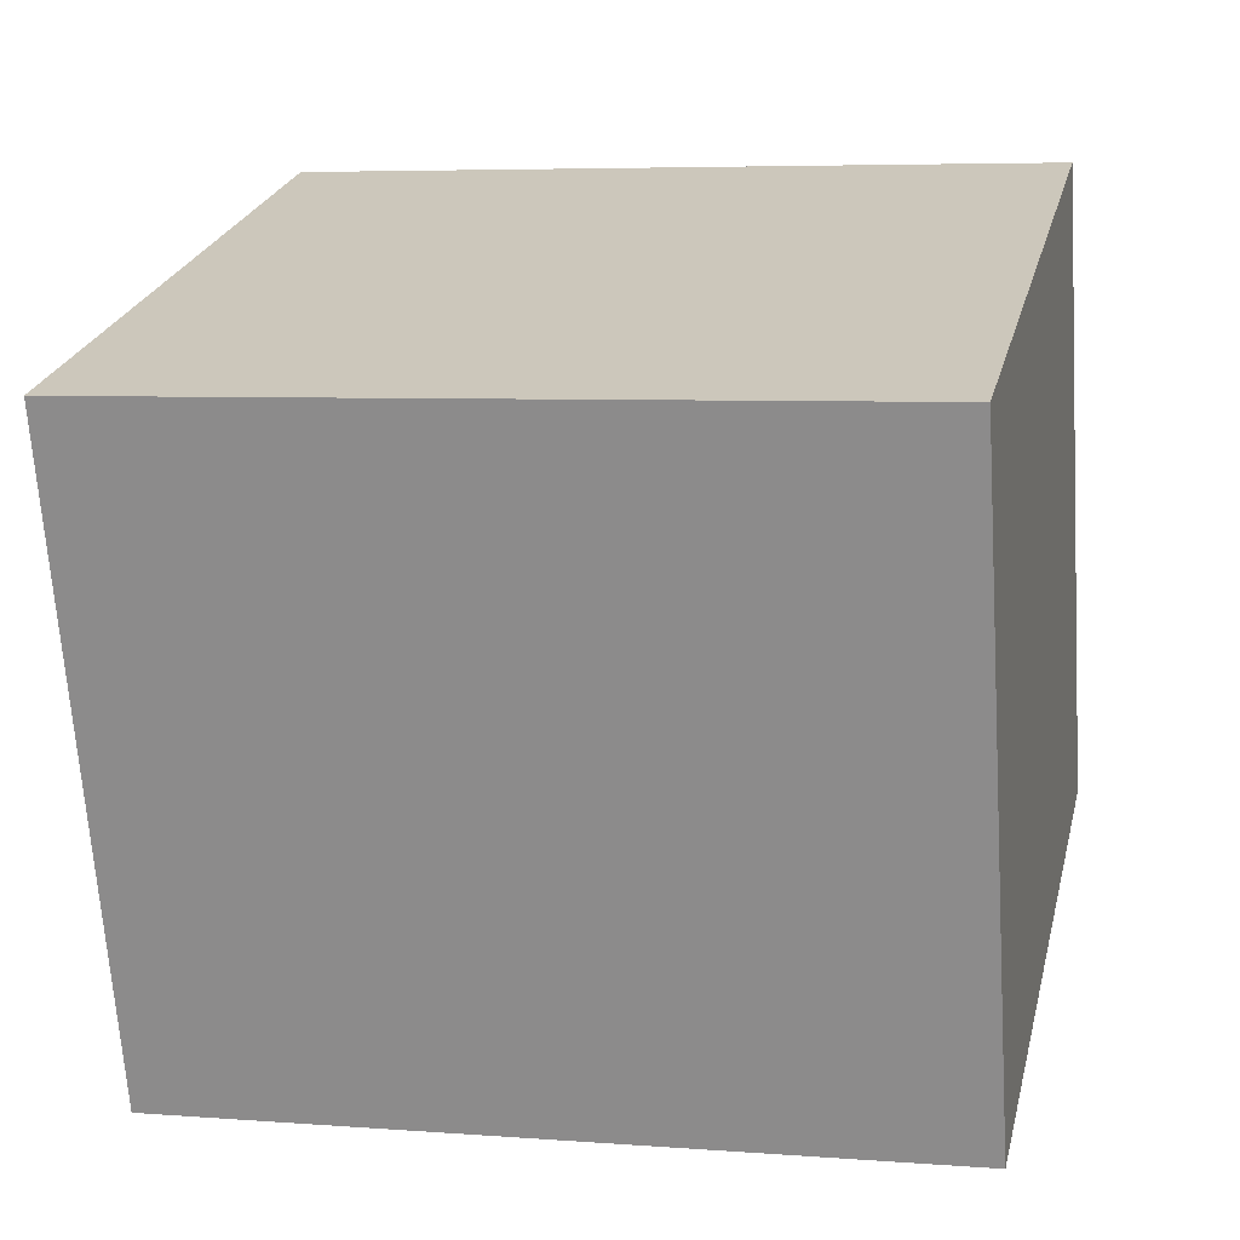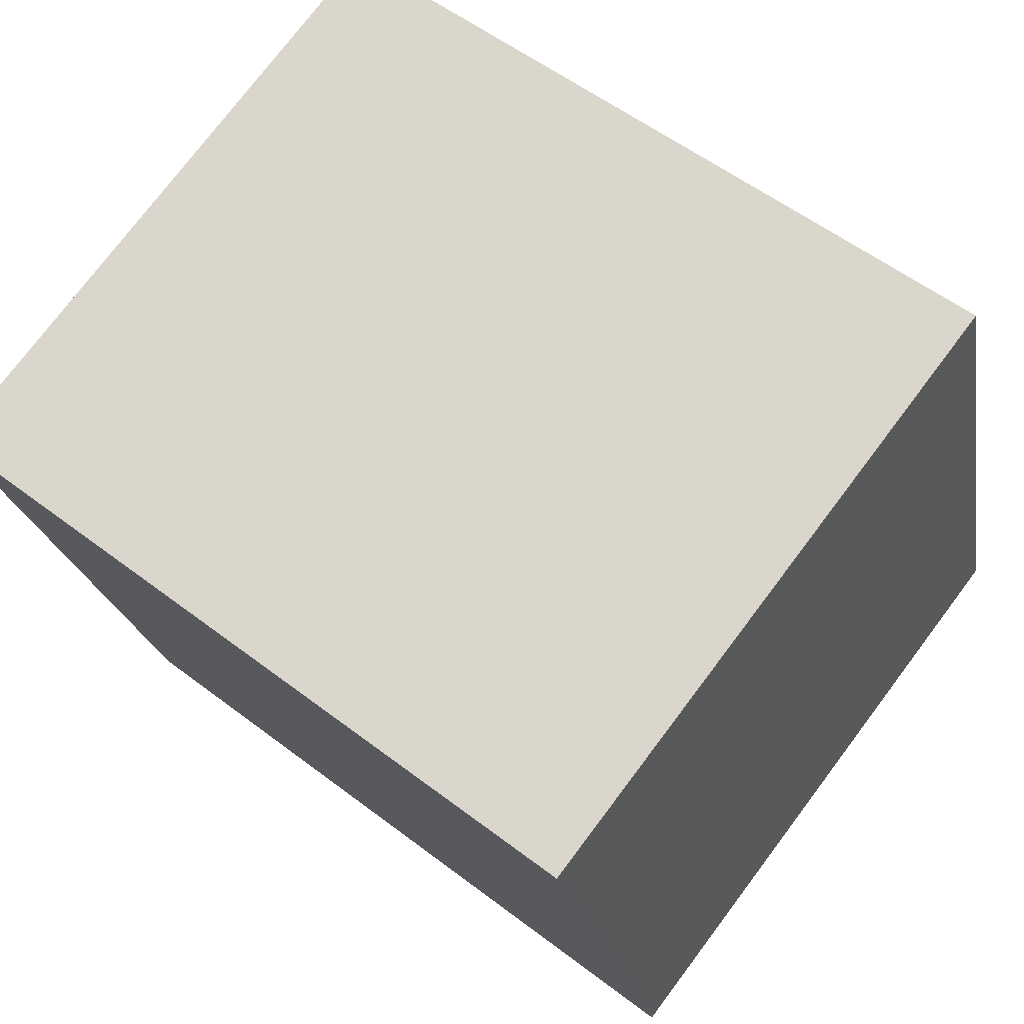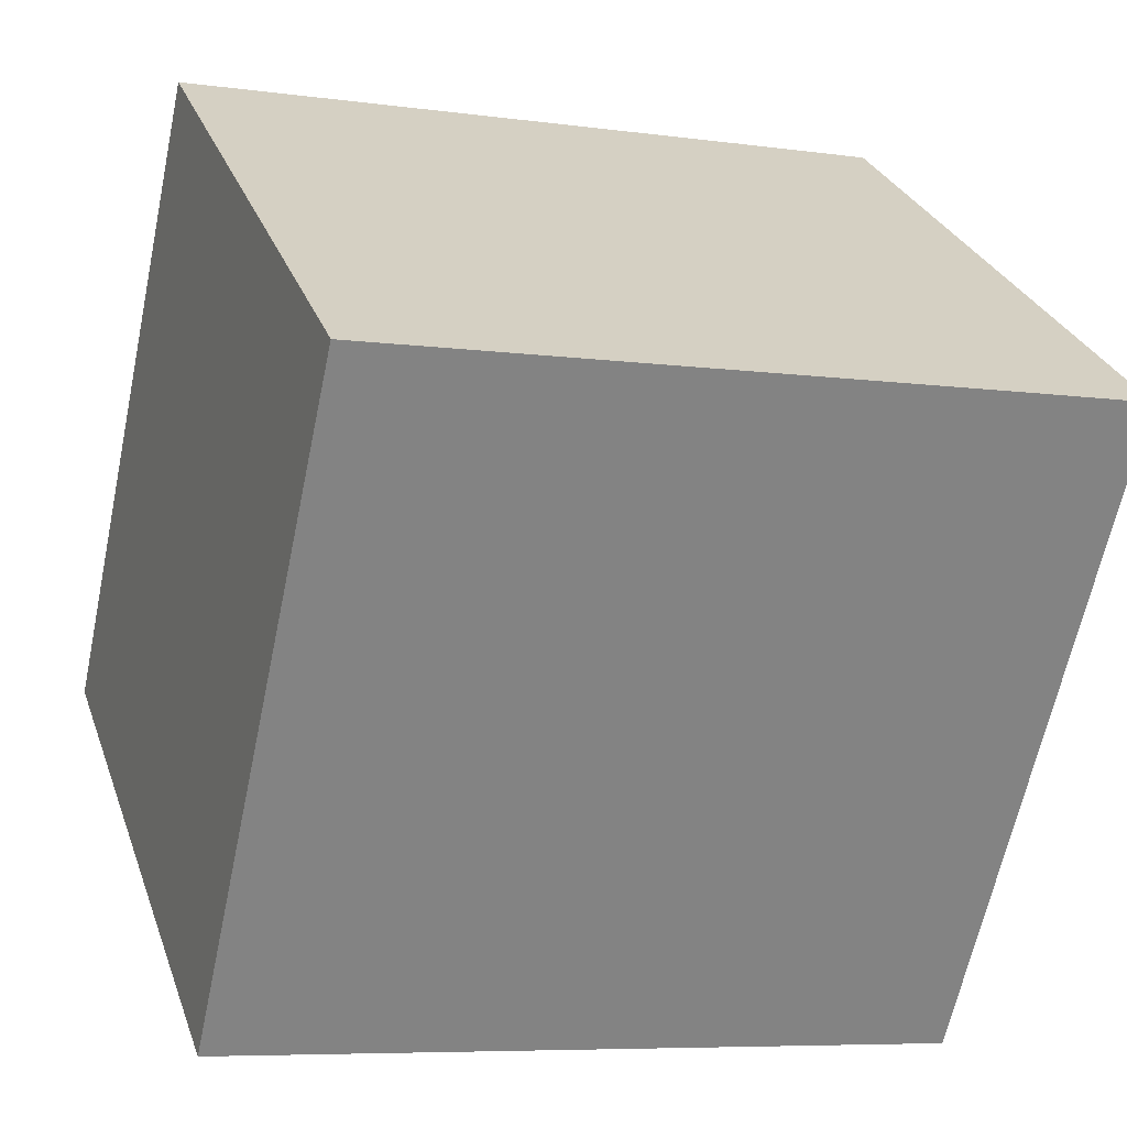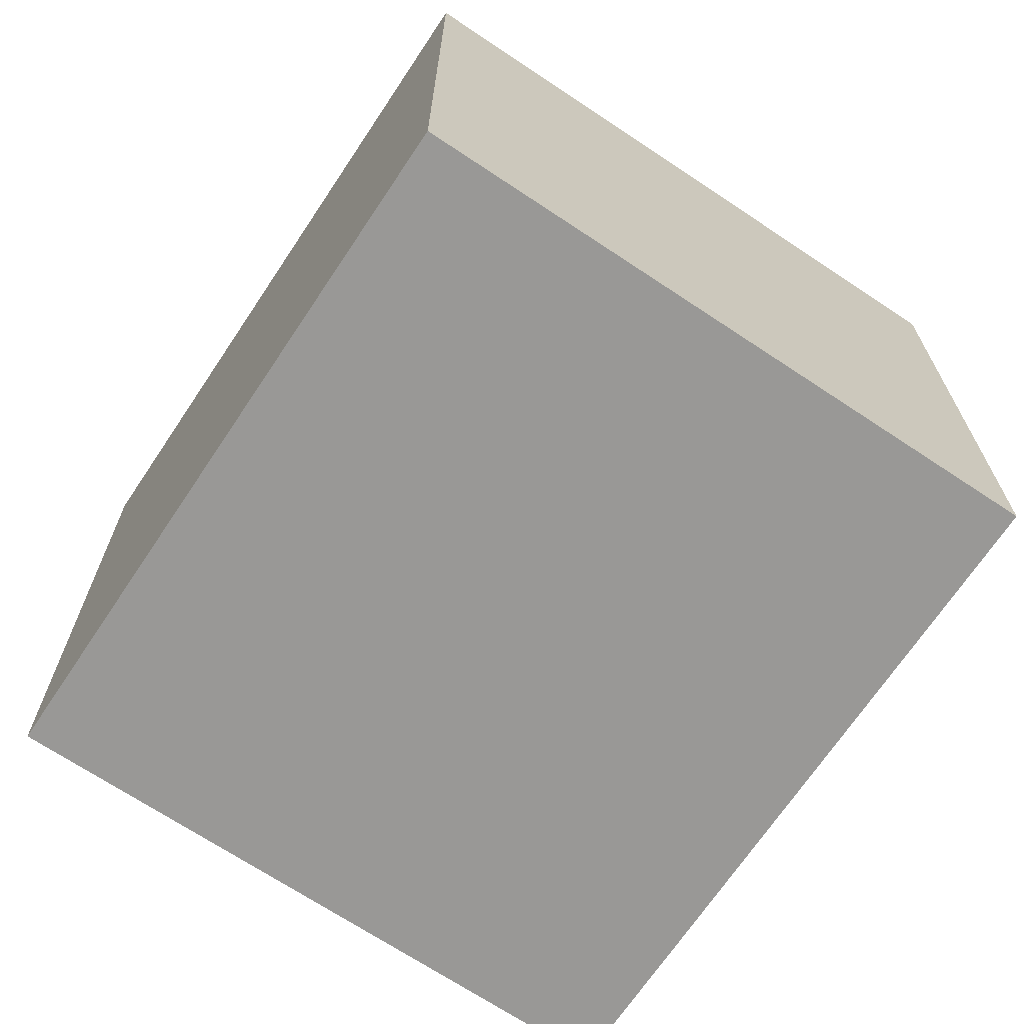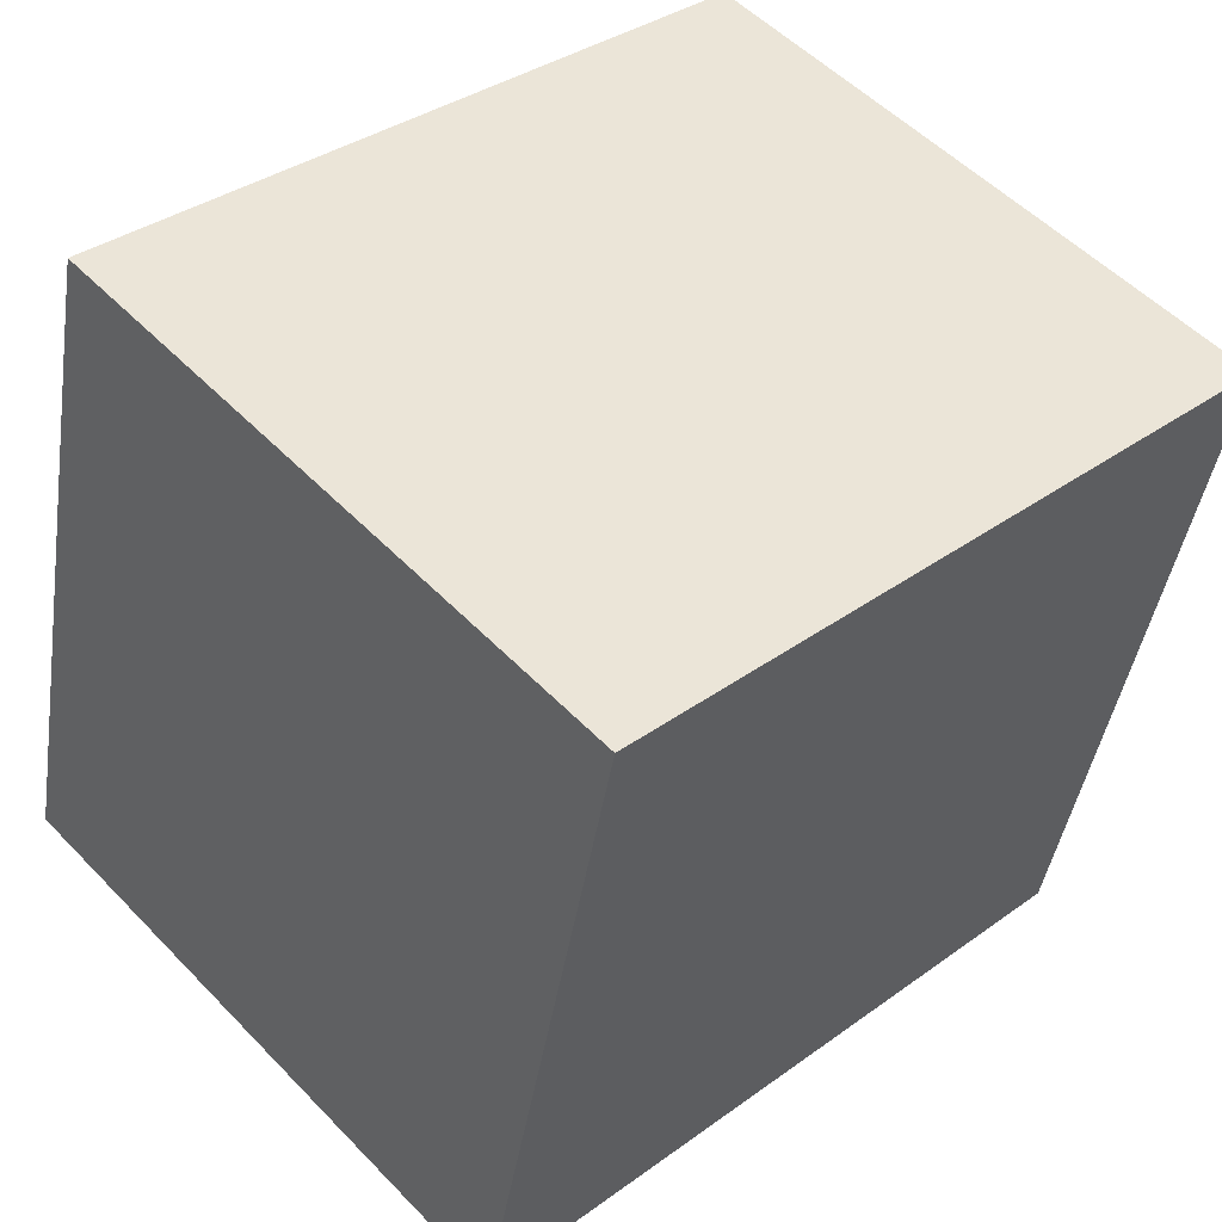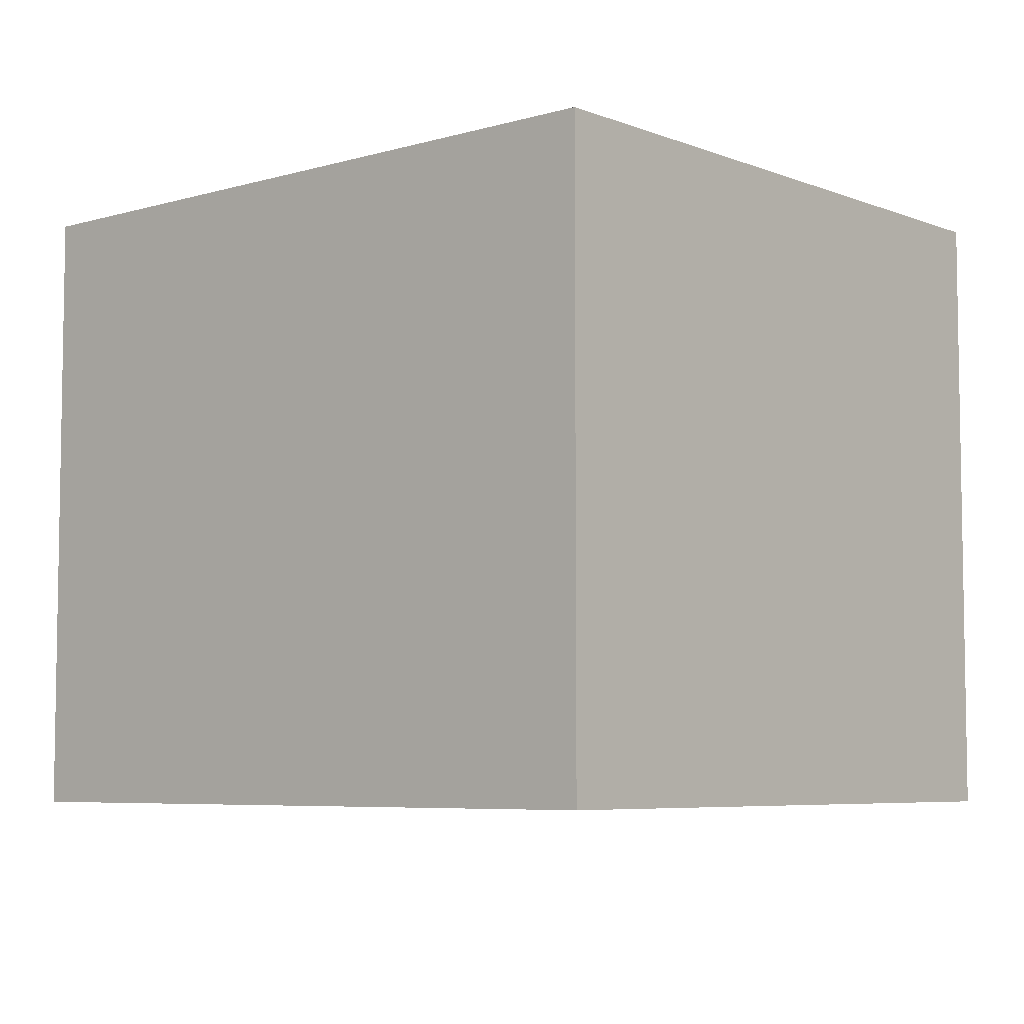
<metadata>
{"format":"obj","ext":"obj","renderer":"f3d","projection":"perspective","resolution":1024,"background":"white","views":[{"elev":-67.5,"azim":3.8,"up":"+Z"},{"elev":75.9,"azim":-143.0,"up":"+Z"},{"elev":28.7,"azim":-17.6,"up":"+Z"},{"elev":-68.6,"azim":-111.2,"up":"+Y"},{"elev":53.2,"azim":-42.5,"up":"+Z"},{"elev":-6.1,"azim":-126.5,"up":"+Y"}]}
</metadata>
<code>
v  0 6.44 3.943e-16
v  8.786 6.44 5.091
v  7.261 6.44 -1.613
v  7.349 6.44 5.406
v  1.48 6.44 6.678
v  8.786 -3.117e-16 5.091
v  7.261 9.877e-17 -1.613
v  0 0 0
v  1.48 -4.089e-16 6.678
v  7.349 -3.31e-16 5.406
g defaultobject
f 1 2 3
f 2 1 4
f 4 1 5
f 6 3 2
f 3 6 7
f 7 1 3
f 1 7 8
f 8 5 1
f 5 8 9
f 4 6 2
f 6 4 5
f 6 5 10
f 10 5 9
f 10 7 6
f 7 10 8
f 8 10 9

</code>
